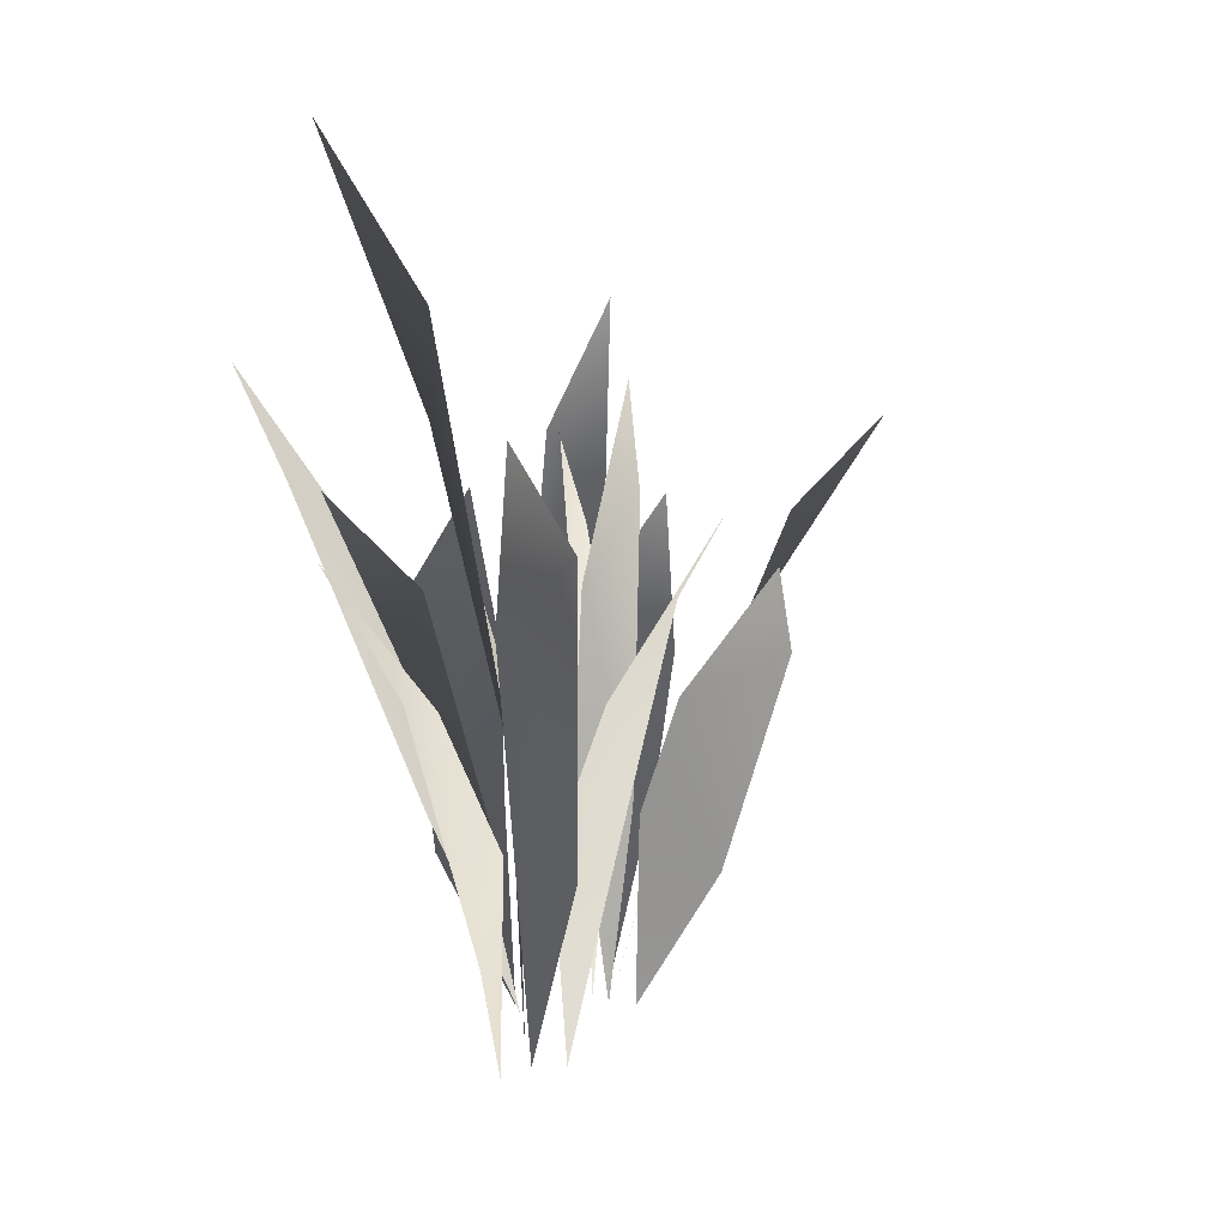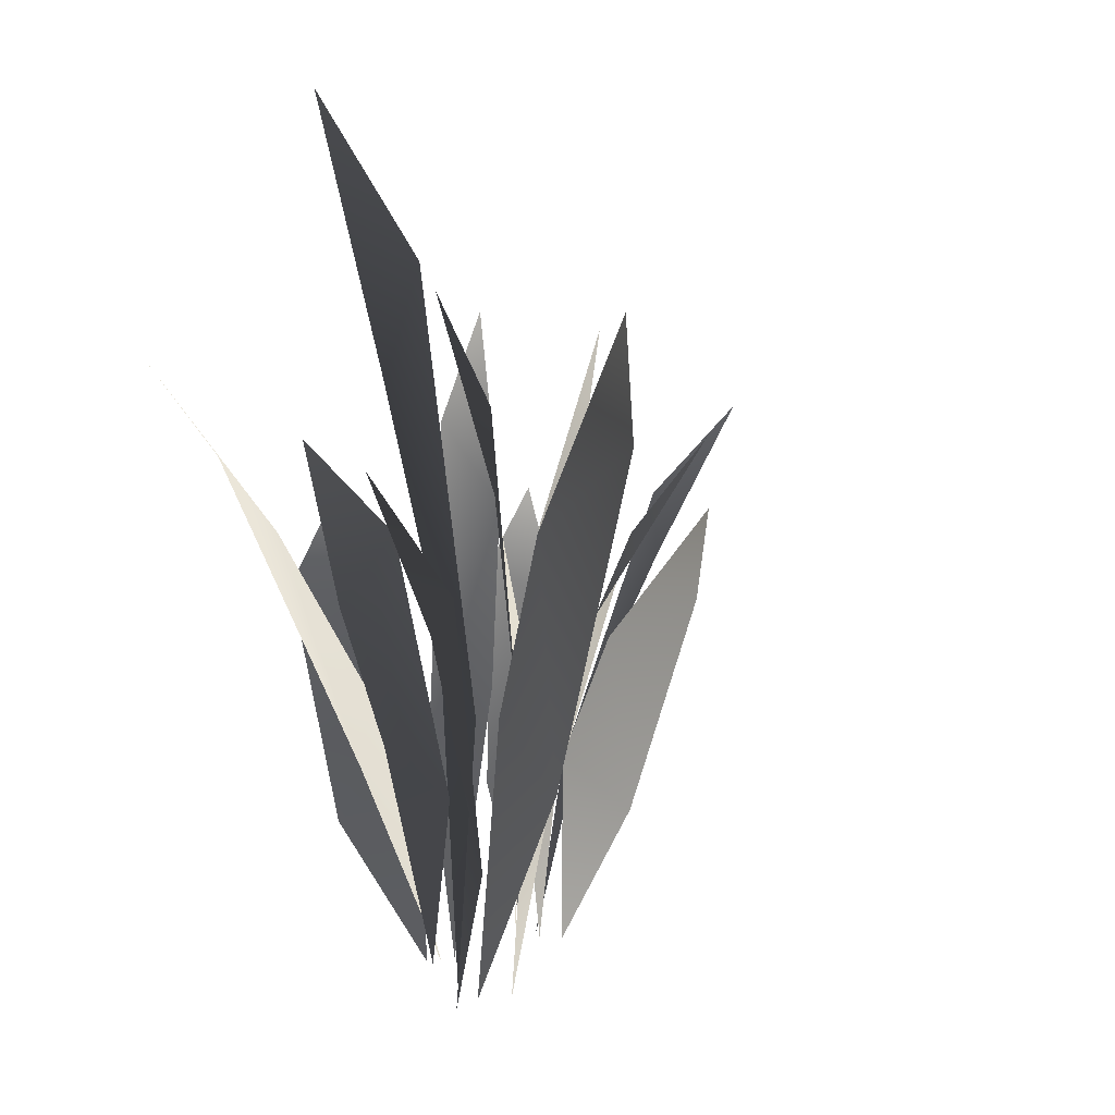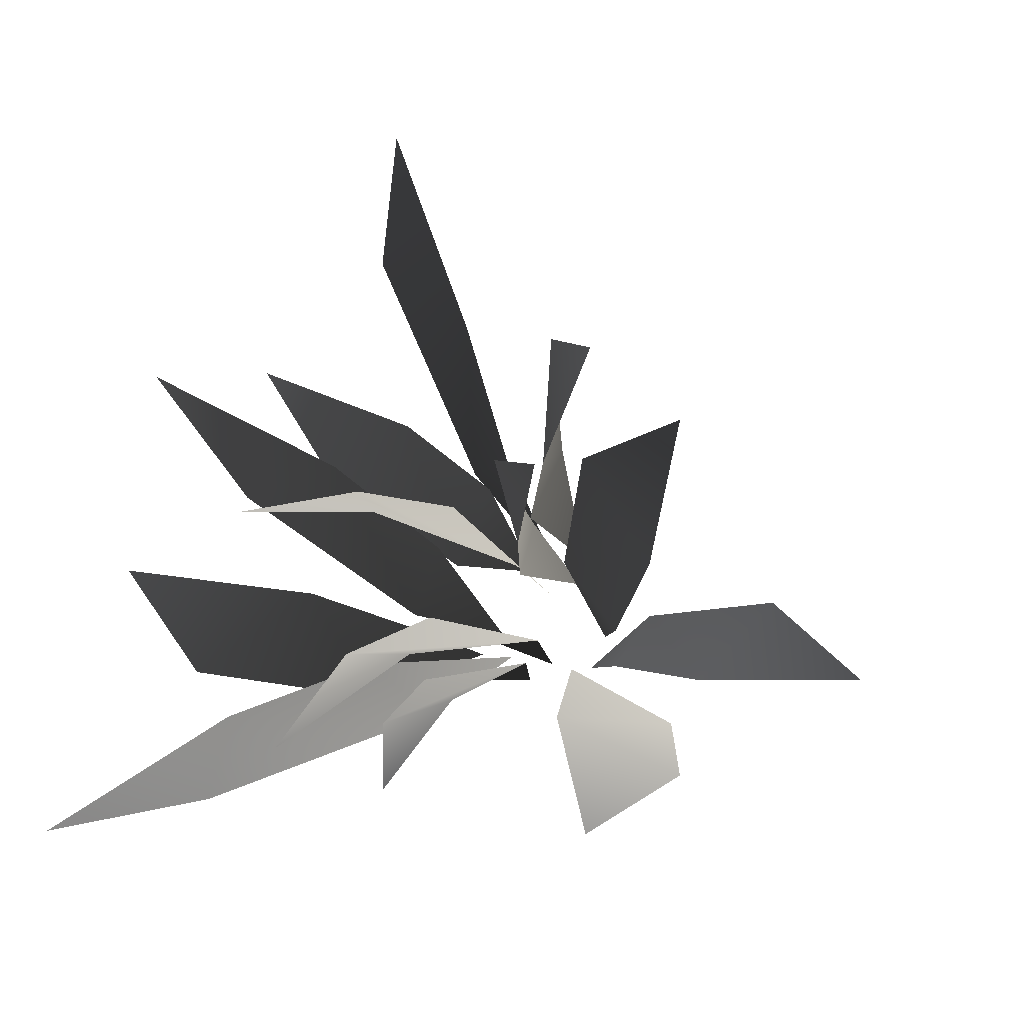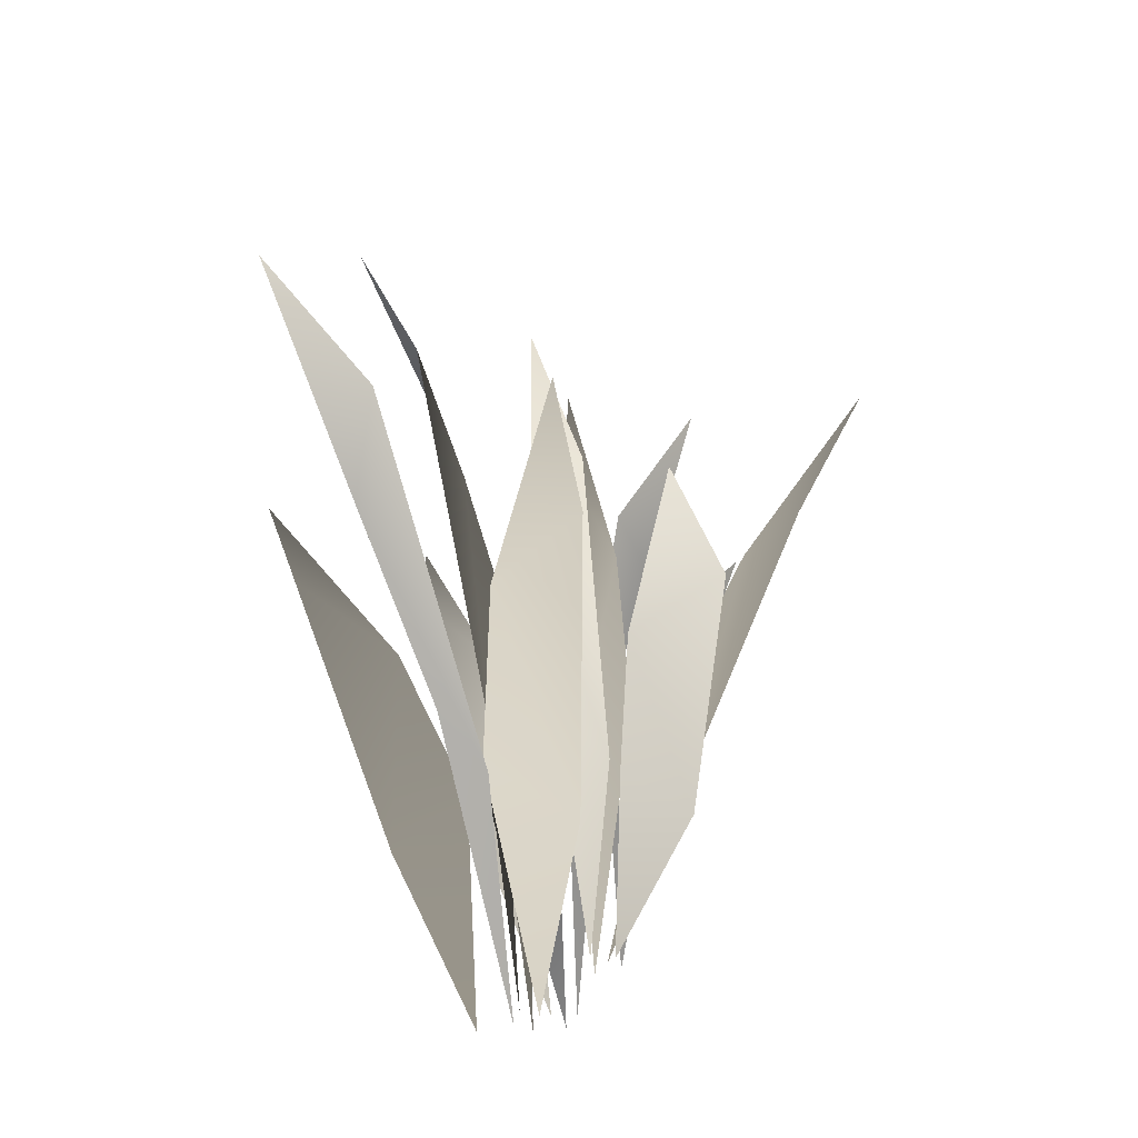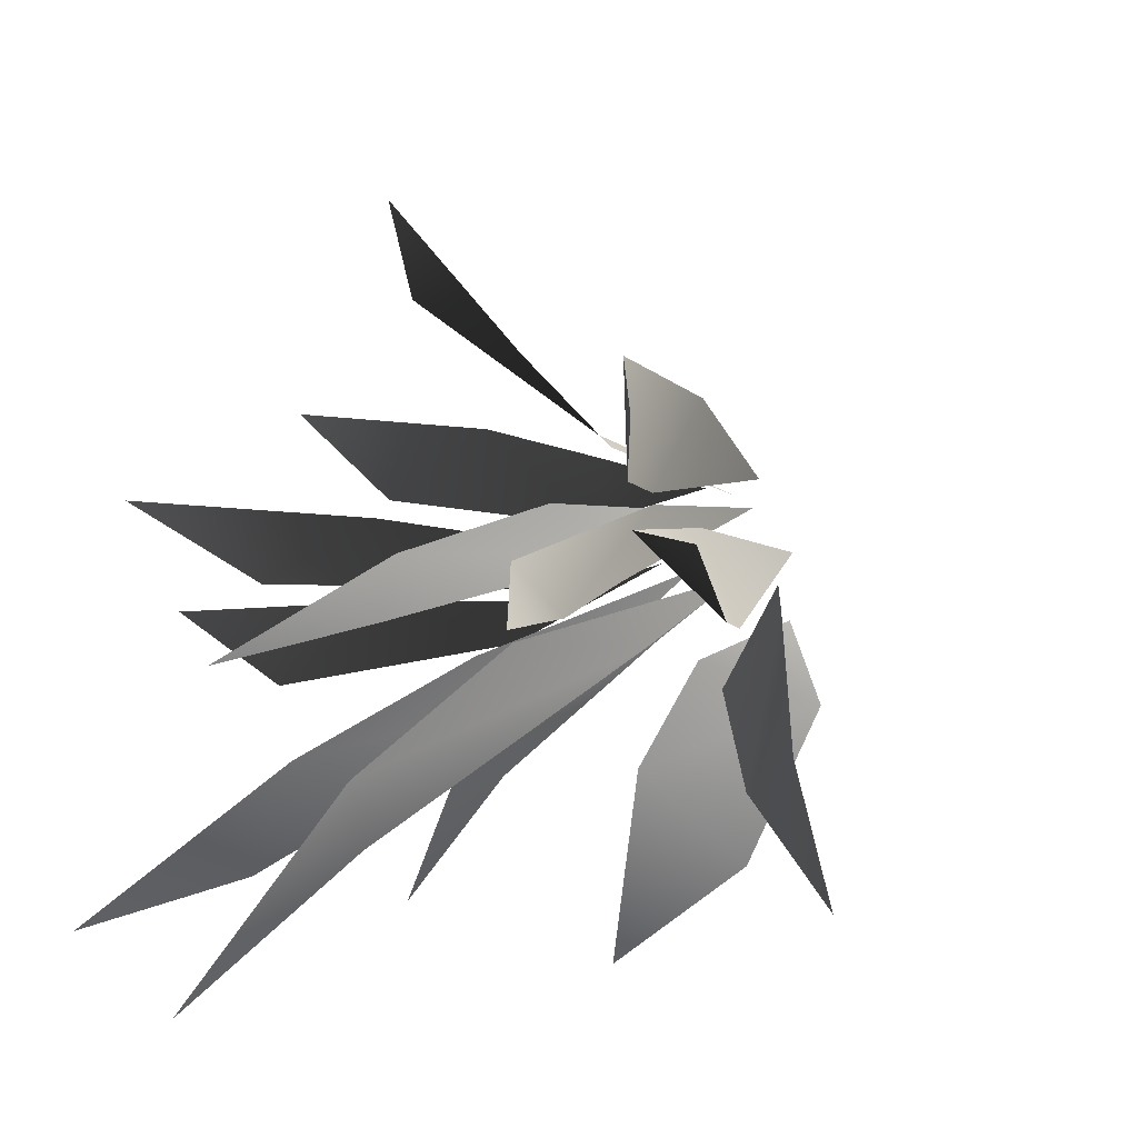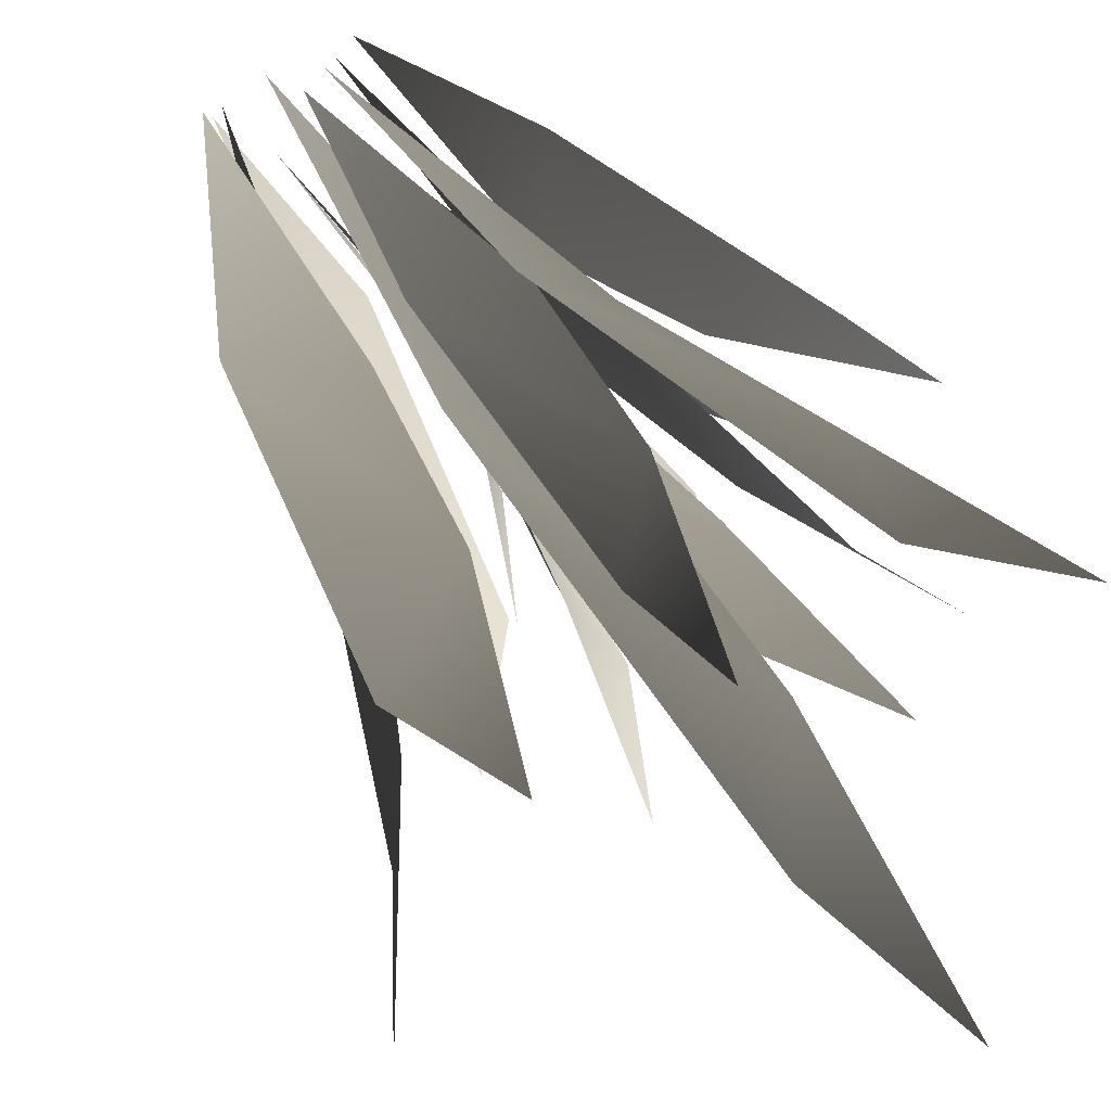
<metadata>
{"format":"obj","ext":"obj","renderer":"f3d","projection":"perspective","resolution":1024,"background":"white","views":[{"elev":10.3,"azim":-107.8,"up":"+Y"},{"elev":-1.0,"azim":-128.7,"up":"+Y"},{"elev":-12.2,"azim":-164.1,"up":"+Z"},{"elev":-25.5,"azim":-71.3,"up":"+Y"},{"elev":7.7,"azim":-149.0,"up":"+Z"},{"elev":-76.3,"azim":39.9,"up":"+Z"}]}
</metadata>
<code>
g fcbg_wasteland_plant_01
v 0.001614 -0.006487 -0.001006
v 0.0747 0.3497 0.1323
v -0.02378 0.4744 0.1255
v -0.03634 0.7755 0.2969
v 0.07689 0.9097 0.3841
v -0.01047 1.101 0.5399
v -0.03762 -0.004656 -0.02147
v -0.04944 0.3799 0.02285
v -0.05201 0.4877 -0.09404
v -0.1426 0.8221 -0.1054
v -0.1482 0.9855 0.0028
v -0.2777 1.204 -0.06177
v 0.02831 -0.01642 -0.03415
v -0.02127 0.4029 -0.05919
v 0.06568 0.5219 0.03265
v 0.1225 0.8933 -0.01414
v 0.03178 1.07 -0.09306
v 0.1671 1.319 -0.1353
v 0.05738 -0.001741 0.008656
v 0.1269 0.2966 -0.03087
v 0.03638 0.3822 0.09385
v 0.1173 0.6365 0.1619
v 0.2228 0.7619 0.05133
v 0.2821 0.9234 0.1998
v -0.04568 -0.01227 0.03008
v -0.06865 0.2422 0.193
v -0.03623 0.3579 0.03984
v -0.1275 0.6014 0.0866
v -0.1642 0.6788 0.2932
v -0.2823 0.8617 0.2197
v 0.001614 -0.006487 -0.001006
v -0.02378 0.4744 0.1255
v 0.0747 0.3497 0.1323
v -0.03634 0.7755 0.2969
v 0.07689 0.9097 0.3841
v -0.01047 1.101 0.5399
v -0.03762 -0.004656 -0.02147
v -0.05201 0.4877 -0.09404
v -0.04944 0.3799 0.02285
v -0.1426 0.8221 -0.1054
v -0.1482 0.9855 0.0028
v -0.2777 1.204 -0.06177
v 0.02831 -0.01642 -0.03415
v 0.06568 0.5219 0.03265
v -0.02127 0.4029 -0.05919
v 0.1225 0.8933 -0.01414
v 0.03178 1.07 -0.09306
v 0.1671 1.319 -0.1353
v 0.05738 -0.001741 0.008656
v 0.03638 0.3822 0.09385
v 0.1269 0.2966 -0.03087
v 0.1173 0.6365 0.1619
v 0.2228 0.7619 0.05133
v 0.2821 0.9234 0.1998
v -0.04568 -0.01227 0.03008
v -0.03623 0.3579 0.03984
v -0.06865 0.2422 0.193
v -0.1275 0.6014 0.0866
v -0.1642 0.6788 0.2932
v -0.2823 0.8617 0.2197
v -0.03159 -0.1176 -0.1734
v -0.251 0.2996 -0.148
v -0.2217 0.4513 -0.265
v -0.4489 0.797 -0.3509
v -0.6049 0.9503 -0.2545
v -0.7757 1.164 -0.4182
v 0.04734 -0.1099 -0.1633
v -0.07323 0.4431 -0.2095
v 0.07844 0.6189 -0.1891
v 0.06548 1.106 -0.3328
v -0.1139 1.327 -0.3754
v -0.02241 1.652 -0.5566
v -0.06307 -0.1128 -0.1119
v -0.07416 0.254 -0.02775
v -0.1963 0.3433 -0.1803
v -0.3316 0.6443 -0.1192
v -0.2541 0.8095 0.03822
v -0.465 0.9888 0.04928
v -0.05033 -0.1284 -0.2392
v -0.259 0.1617 -0.3327
v -0.1052 0.3197 -0.2451
v -0.1536 0.6095 -0.377
v -0.3889 0.6797 -0.4952
v -0.2816 0.9097 -0.6138
v -0.03159 -0.1176 -0.1734
v -0.2217 0.4513 -0.265
v -0.251 0.2996 -0.148
v -0.4489 0.797 -0.3509
v -0.6049 0.9503 -0.2545
v -0.7757 1.164 -0.4182
v 0.04734 -0.1099 -0.1633
v 0.07844 0.6189 -0.1891
v -0.07323 0.4431 -0.2095
v 0.06548 1.106 -0.3328
v -0.1139 1.327 -0.3754
v -0.02241 1.652 -0.5566
v -0.06307 -0.1128 -0.1119
v -0.1963 0.3433 -0.1803
v -0.07416 0.254 -0.02775
v -0.3316 0.6443 -0.1192
v -0.2541 0.8095 0.03822
v -0.465 0.9888 0.04928
v -0.05033 -0.1284 -0.2392
v -0.1052 0.3197 -0.2451
v -0.259 0.1617 -0.3327
v -0.1536 0.6095 -0.377
v -0.3889 0.6797 -0.4952
v -0.2816 0.9097 -0.6138
v 0.1202 -0.06274 -0.1524
v 0.1613 0.3387 -0.3233
v 0.2409 0.4796 -0.2449
v 0.3827 0.818 -0.3835
v 0.3531 0.9689 -0.5434
v 0.5456 1.183 -0.612
v 0.1382 -0.06047 -0.1057
v 0.1851 0.374 -0.1378
v 0.1008 0.4974 -0.03757
v 0.1725 0.8758 0.03696
v 0.2596 1.059 -0.0521
v 0.3234 1.307 0.09777
v 0.08012 -0.05741 -0.2024
v -0.005595 0.2808 -0.2234
v 0.1653 0.3758 -0.2623
v 0.15 0.6628 -0.3827
v -0.02106 0.8062 -0.3688
v 0.04116 0.9872 -0.5406
v 0.1835 -0.06975 -0.1434
v 0.3273 0.216 -0.2667
v 0.1863 0.3489 -0.1619
v 0.3012 0.6236 -0.1354
v 0.4875 0.7085 -0.284
v 0.5346 0.9162 -0.1348
v 0.1202 -0.06274 -0.1524
v 0.2409 0.4796 -0.2449
v 0.1613 0.3387 -0.3233
v 0.3827 0.818 -0.3835
v 0.3531 0.9689 -0.5434
v 0.5456 1.183 -0.612
v 0.1382 -0.06047 -0.1057
v 0.1008 0.4974 -0.03757
v 0.1851 0.374 -0.1378
v 0.1725 0.8758 0.03696
v 0.2596 1.059 -0.0521
v 0.3234 1.307 0.09777
v 0.08012 -0.05741 -0.2024
v 0.1653 0.3758 -0.2623
v -0.005595 0.2808 -0.2234
v 0.15 0.6628 -0.3827
v -0.02106 0.8062 -0.3688
v 0.04116 0.9872 -0.5406
v 0.1835 -0.06975 -0.1434
v 0.1863 0.3489 -0.1619
v 0.3273 0.216 -0.2667
v 0.3012 0.6236 -0.1354
v 0.4875 0.7085 -0.284
v 0.5346 0.9162 -0.1348
g fcbg_wasteland_plant_01_0
f 3 2 1
f 3 4 2
f 4 5 2
f 4 6 5
f 9 8 7
f 9 10 8
f 10 11 8
f 10 12 11
f 15 14 13
f 15 16 14
f 16 17 14
f 16 18 17
f 21 20 19
f 21 22 20
f 22 23 20
f 22 24 23
f 27 26 25
f 27 28 26
f 28 29 26
f 28 30 29
f 33 32 31
f 34 32 33
f 35 34 33
f 36 34 35
f 39 38 37
f 40 38 39
f 41 40 39
f 42 40 41
f 45 44 43
f 46 44 45
f 47 46 45
f 48 46 47
f 51 50 49
f 52 50 51
f 53 52 51
f 54 52 53
f 57 56 55
f 58 56 57
f 59 58 57
f 60 58 59
f 63 62 61
f 63 64 62
f 64 65 62
f 64 66 65
f 69 68 67
f 69 70 68
f 70 71 68
f 70 72 71
f 75 74 73
f 75 76 74
f 76 77 74
f 76 78 77
f 81 80 79
f 81 82 80
f 82 83 80
f 82 84 83
f 87 86 85
f 88 86 87
f 89 88 87
f 90 88 89
f 93 92 91
f 94 92 93
f 95 94 93
f 96 94 95
f 99 98 97
f 100 98 99
f 101 100 99
f 102 100 101
f 105 104 103
f 106 104 105
f 107 106 105
f 108 106 107
f 111 110 109
f 111 112 110
f 112 113 110
f 112 114 113
f 117 116 115
f 117 118 116
f 118 119 116
f 118 120 119
f 123 122 121
f 123 124 122
f 124 125 122
f 124 126 125
f 129 128 127
f 129 130 128
f 130 131 128
f 130 132 131
f 135 134 133
f 136 134 135
f 137 136 135
f 138 136 137
f 141 140 139
f 142 140 141
f 143 142 141
f 144 142 143
f 147 146 145
f 148 146 147
f 149 148 147
f 150 148 149
f 153 152 151
f 154 152 153
f 155 154 153
f 156 154 155

</code>
